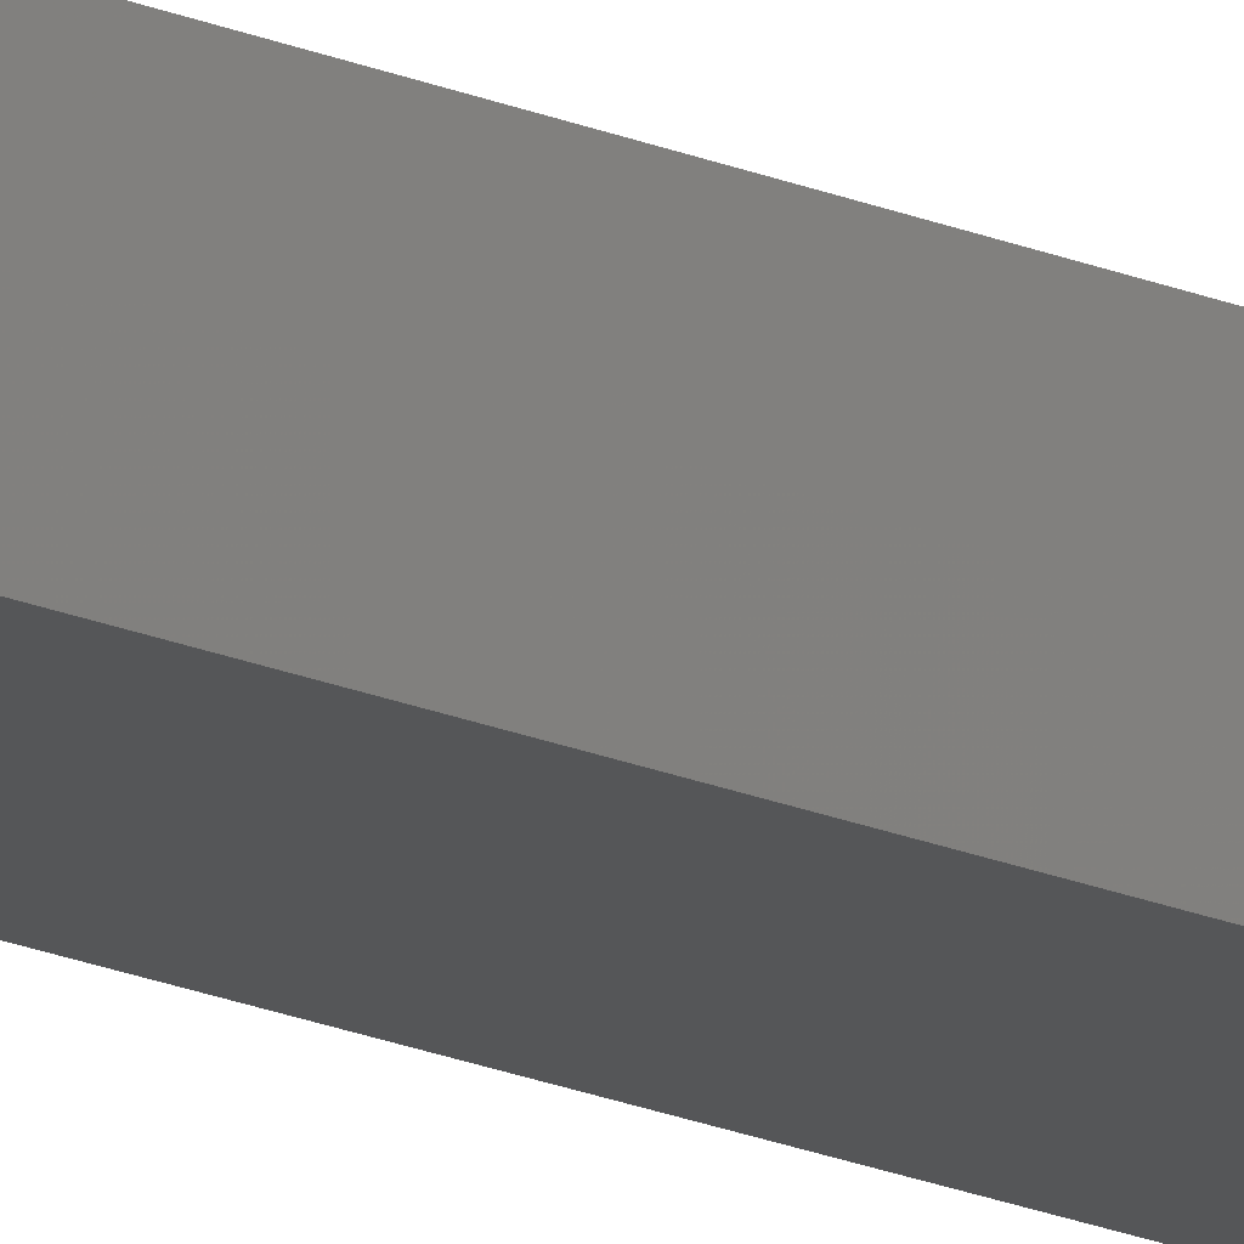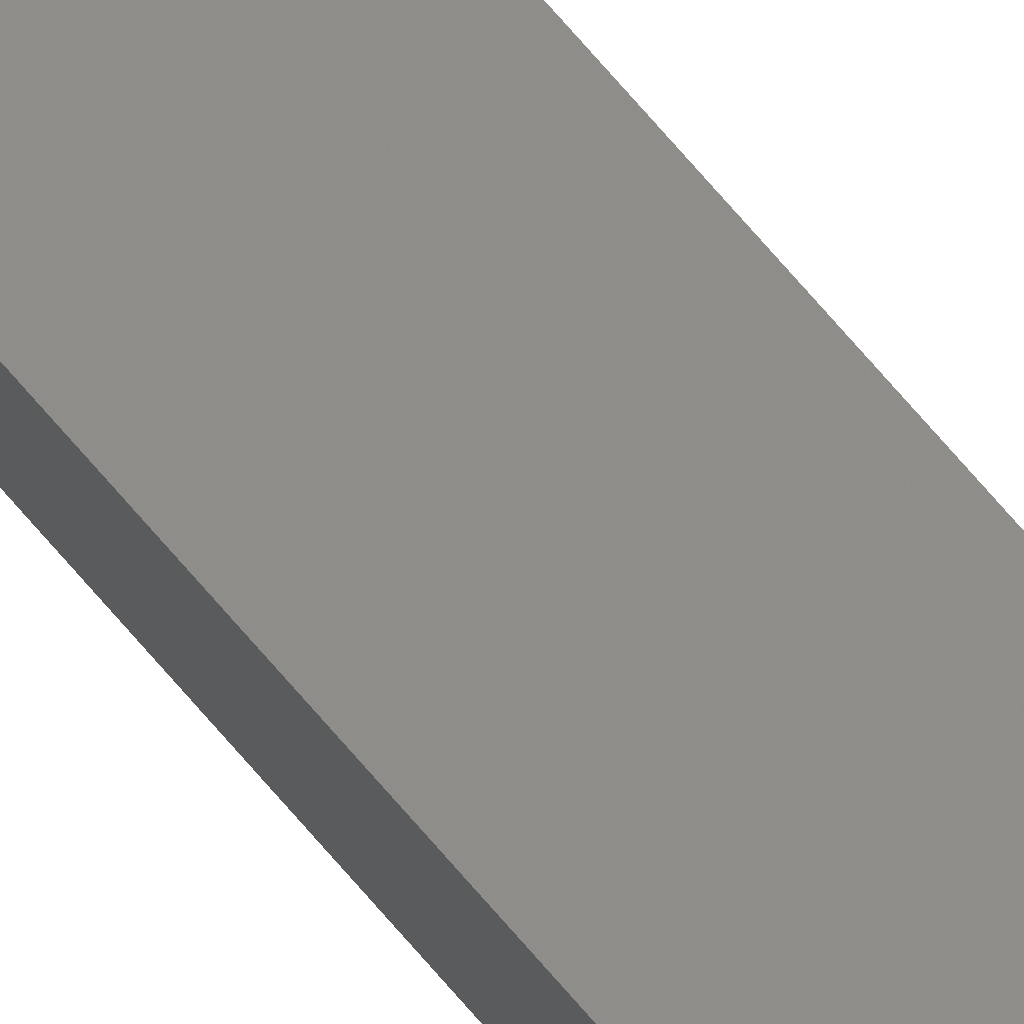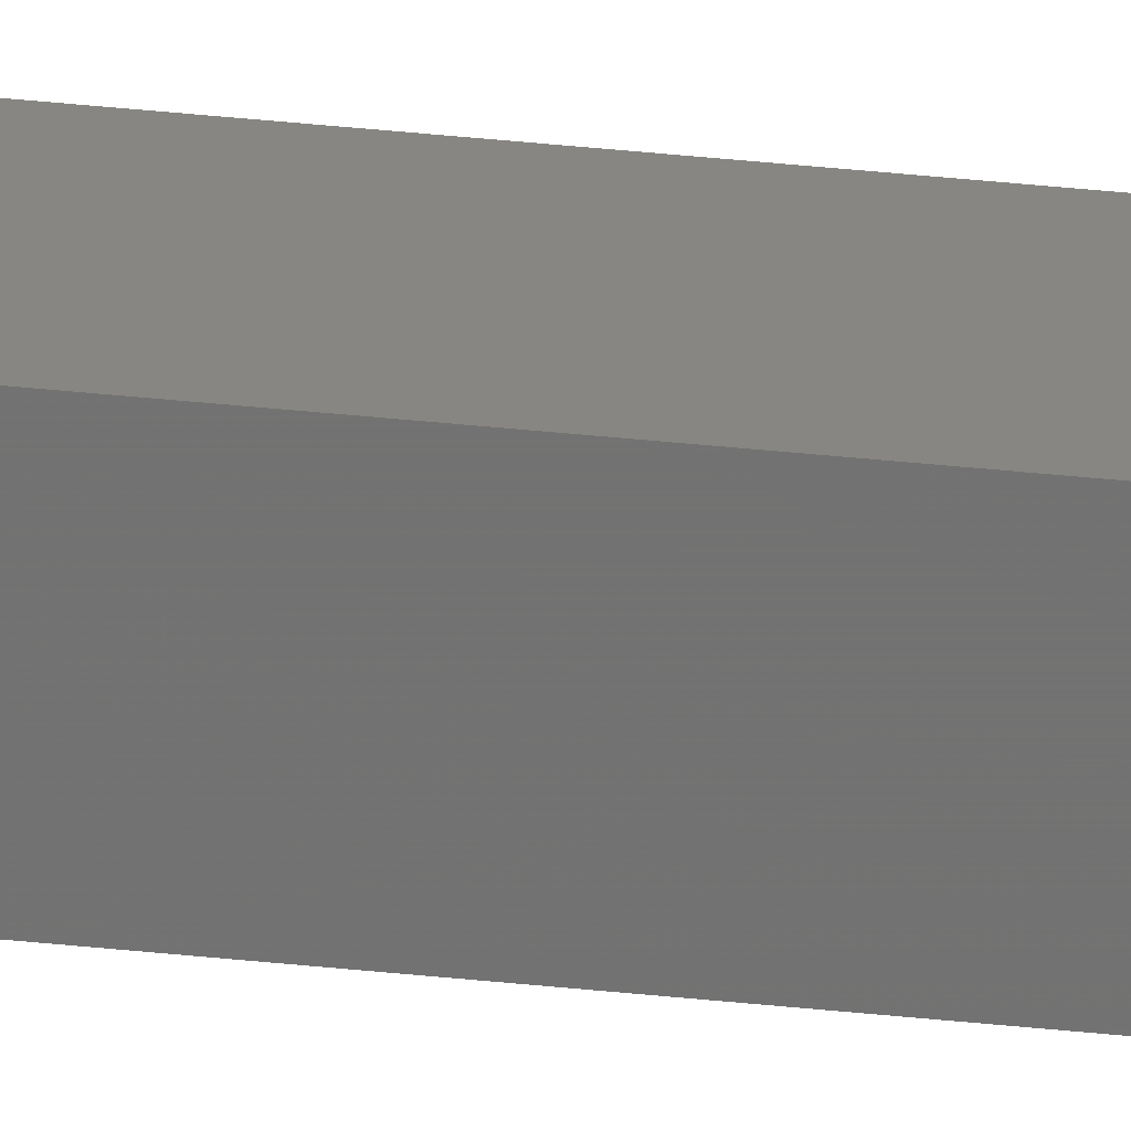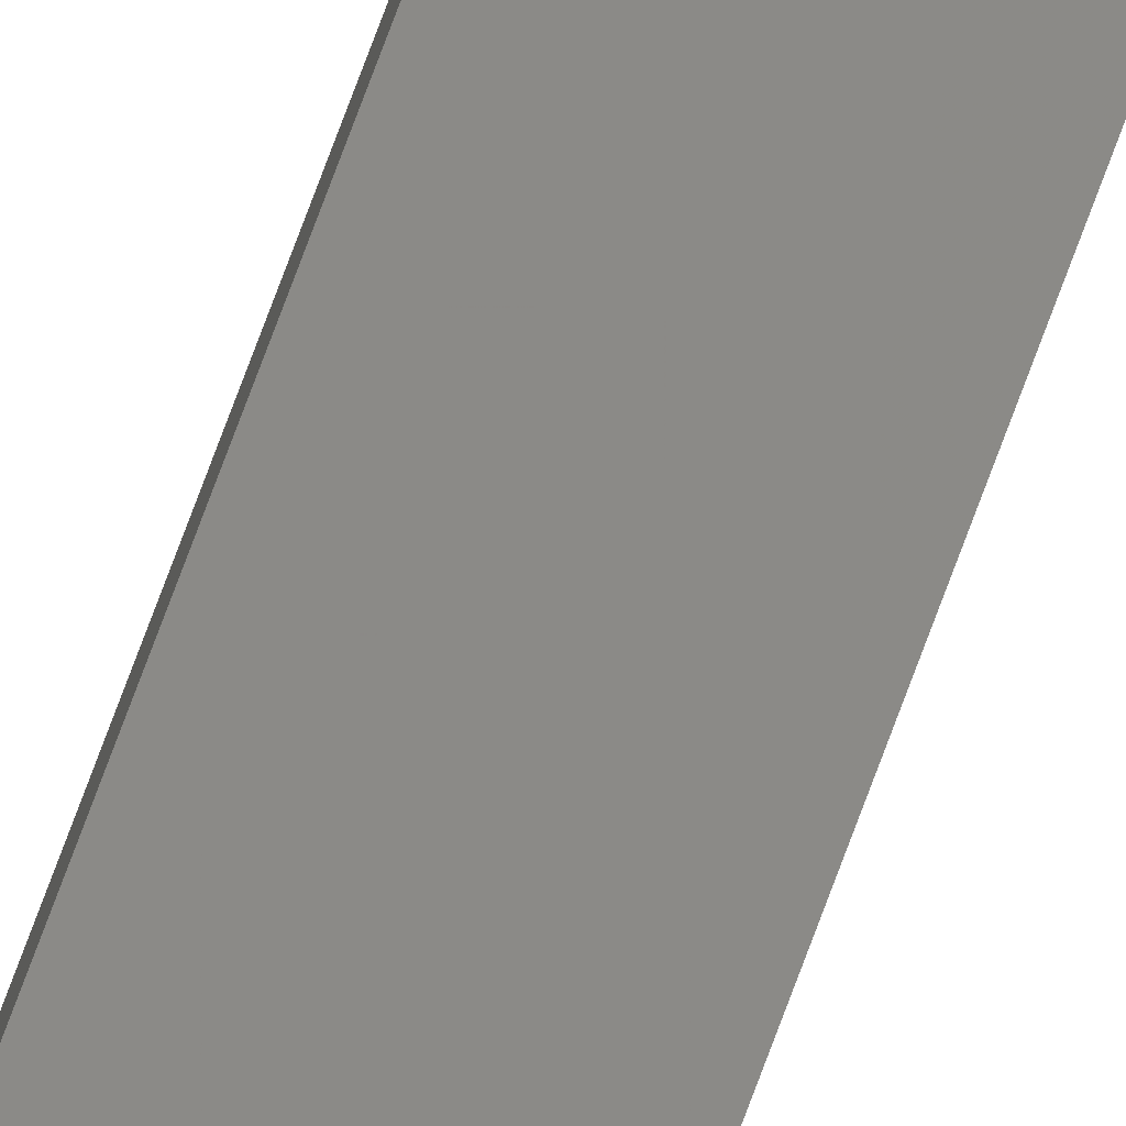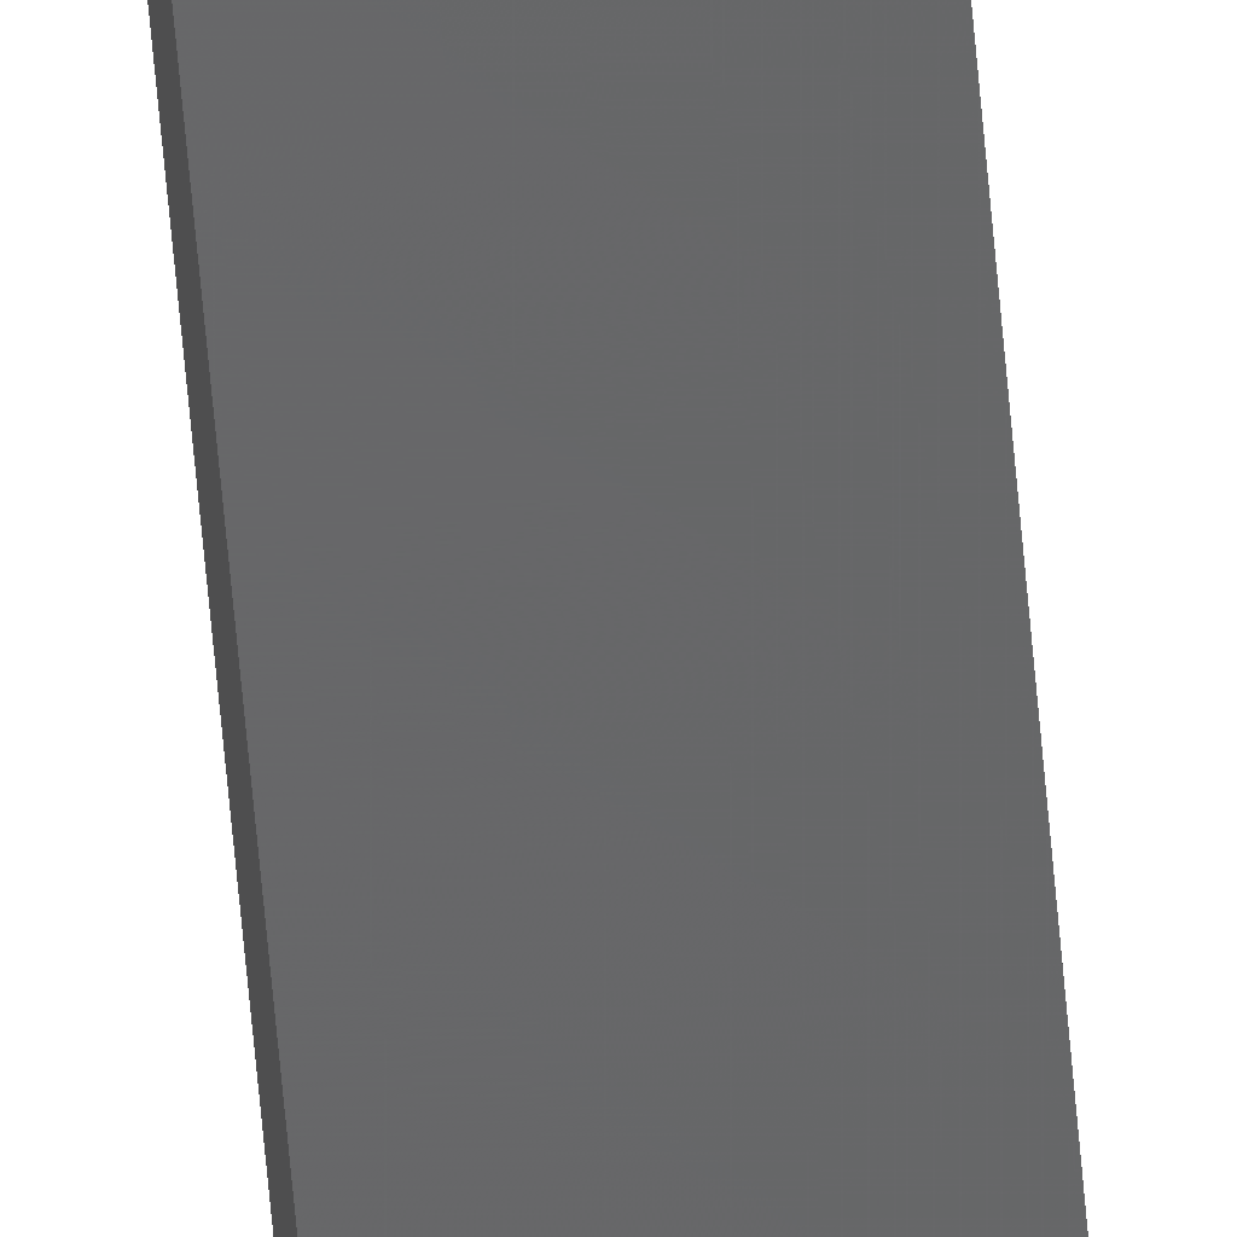
<metadata>
{"format":"stl","ext":"stl","renderer":"f3d","projection":"perspective","resolution":1024,"background":"white","views":[{"elev":-11.8,"azim":37.4,"up":"+Y"},{"elev":67.1,"azim":-39.7,"up":"+Y"},{"elev":29.1,"azim":99.9,"up":"+Y"},{"elev":77.3,"azim":-159.5,"up":"+Y"},{"elev":-51.5,"azim":4.4,"up":"+Y"}]}
</metadata>
<code>
# stl→obj: 16 verts, 28 faces
v -9.807 3.828 118.1
v -9.787 3.83 118.1
v -9.787 3.83 114.5
v -9.807 3.828 114.5
v -9.827 3.826 118.1
v -9.827 3.826 114.5
v -9.847 3.824 114.5
v -9.847 3.824 118.1
v -9.842 3.774 114.5
v -9.842 3.774 118.1
v -9.782 3.781 114.5
v -9.802 3.778 118.1
v -9.802 3.778 114.5
v -9.822 3.776 114.5
v -9.782 3.781 118.1
v -9.822 3.776 118.1
f 1 2 3
f 1 3 4
f 5 4 6
f 5 6 7
f 5 1 4
f 8 5 7
f 8 9 10
f 7 9 8
f 11 12 13
f 13 12 14
f 15 12 11
f 14 16 9
f 12 16 14
f 16 10 9
f 15 11 2
f 11 3 2
f 7 14 9
f 6 14 7
f 4 13 14
f 4 14 6
f 3 11 13
f 3 13 4
f 16 8 10
f 12 5 16
f 16 5 8
f 15 1 12
f 12 1 5
f 15 2 1

</code>
